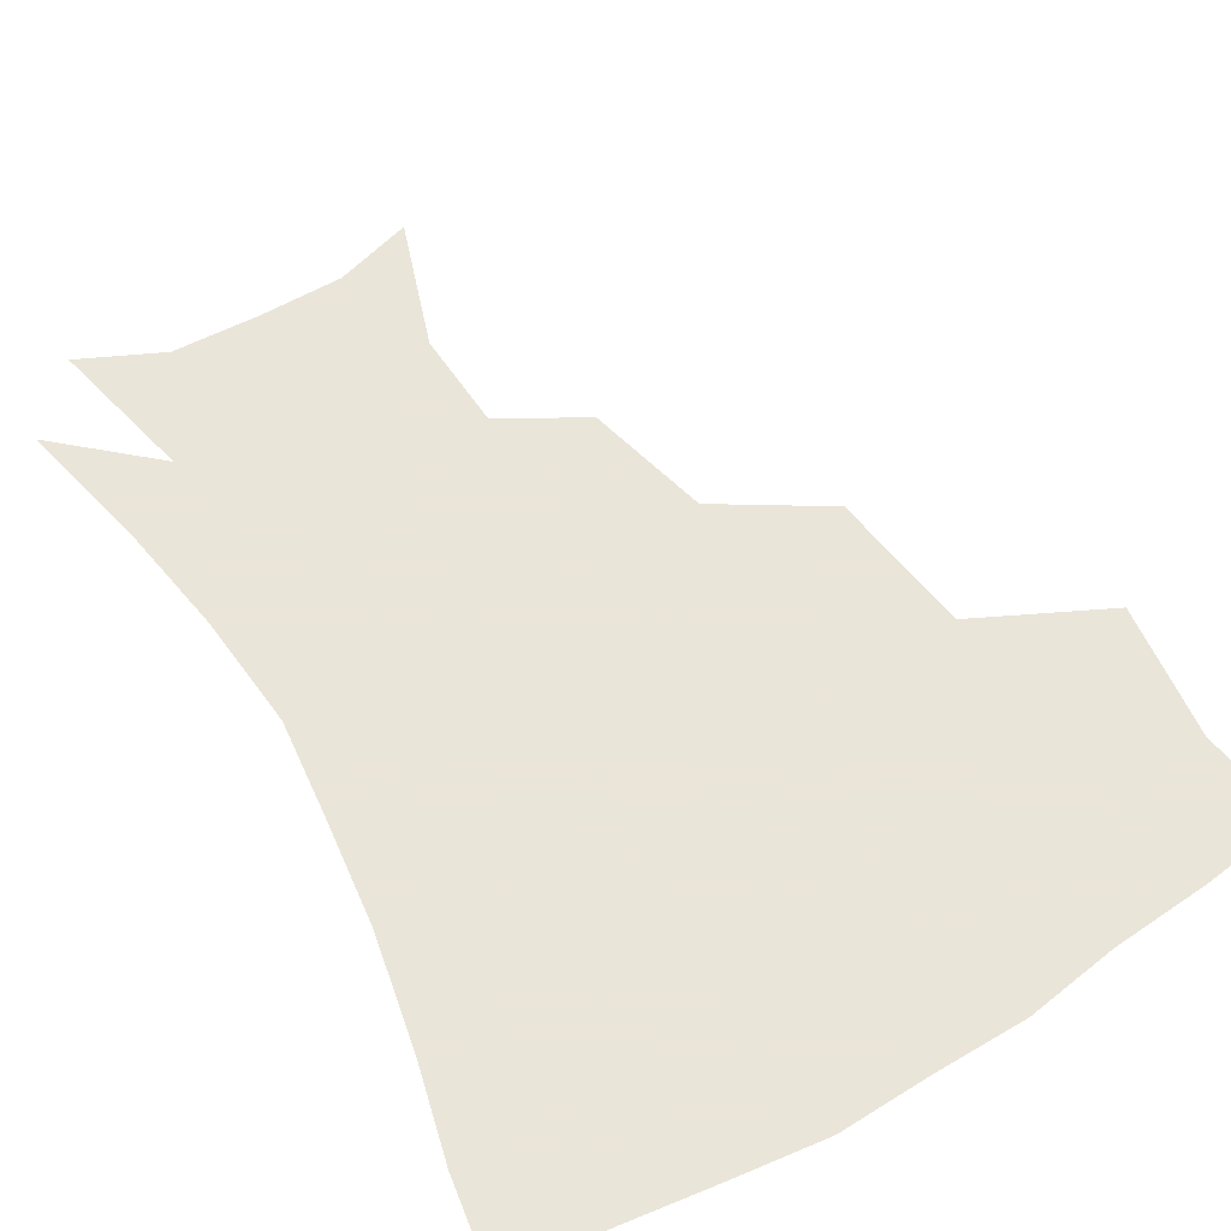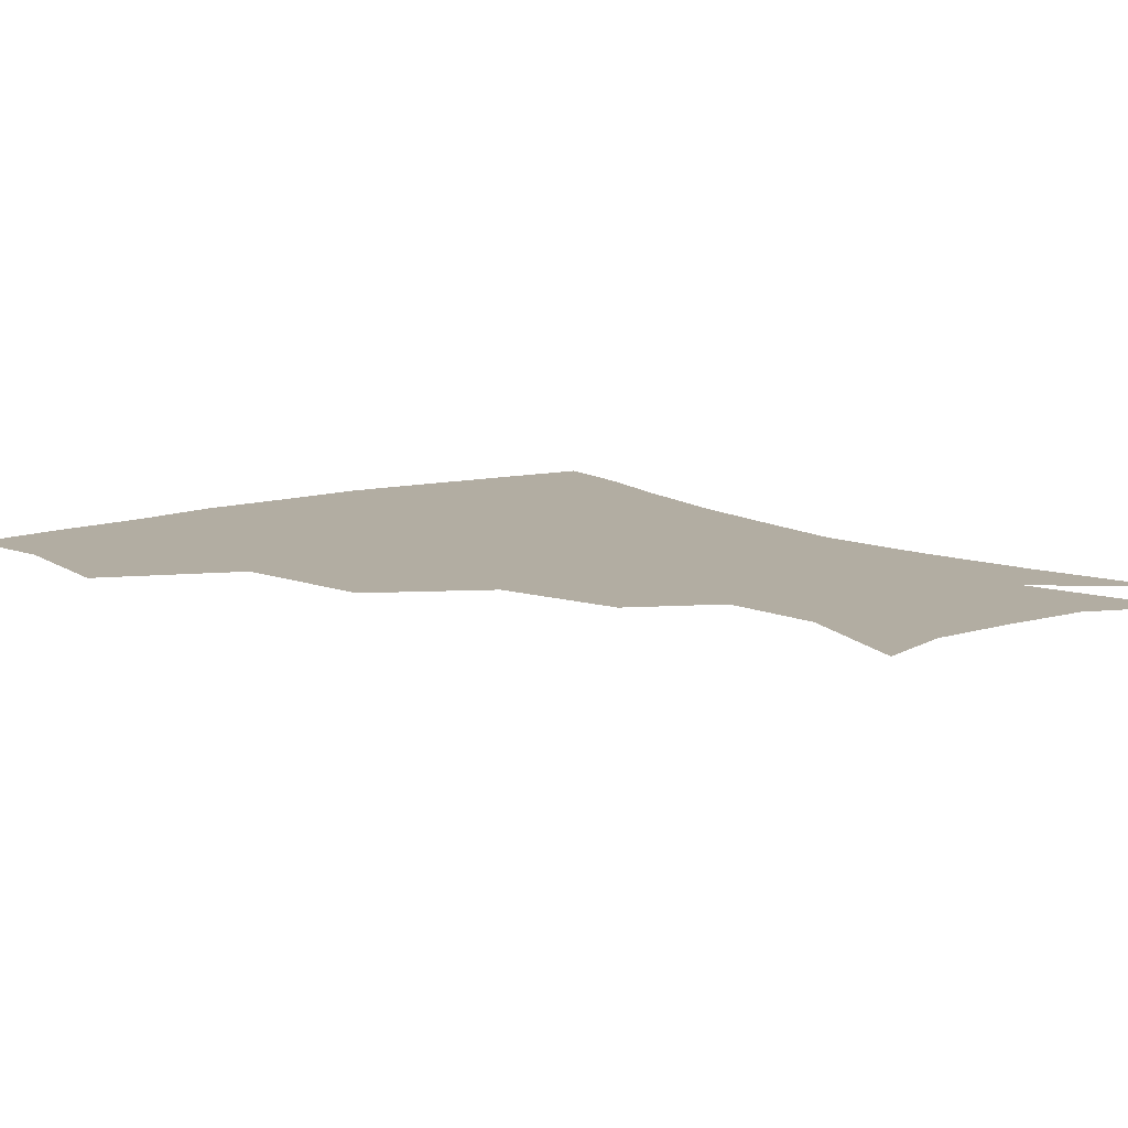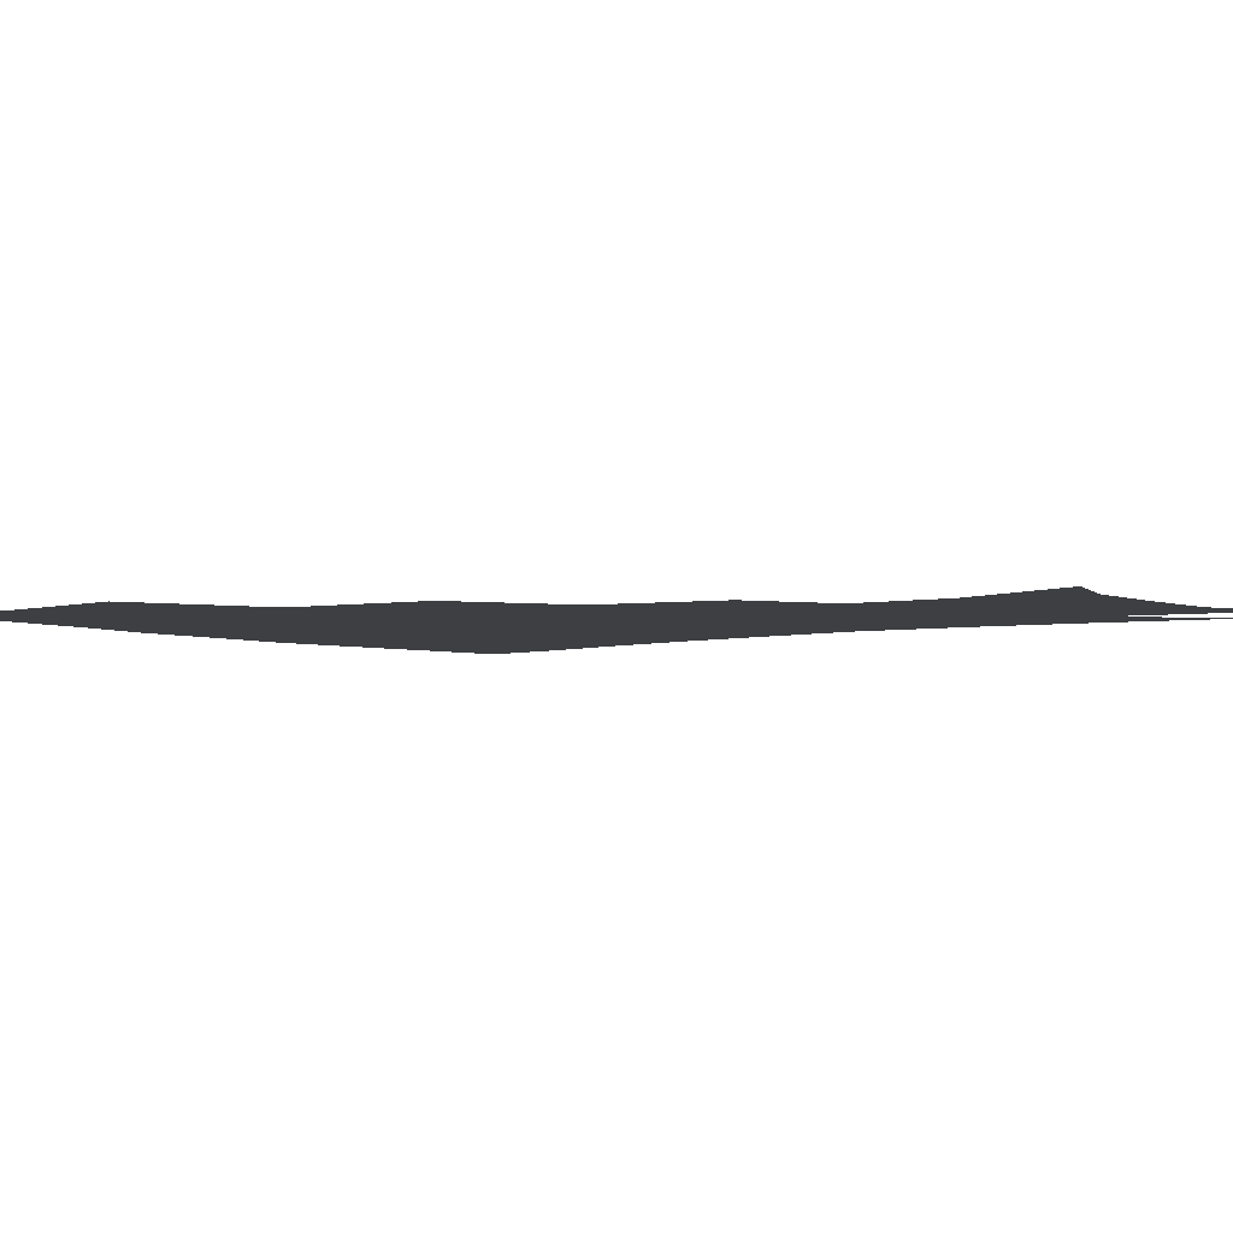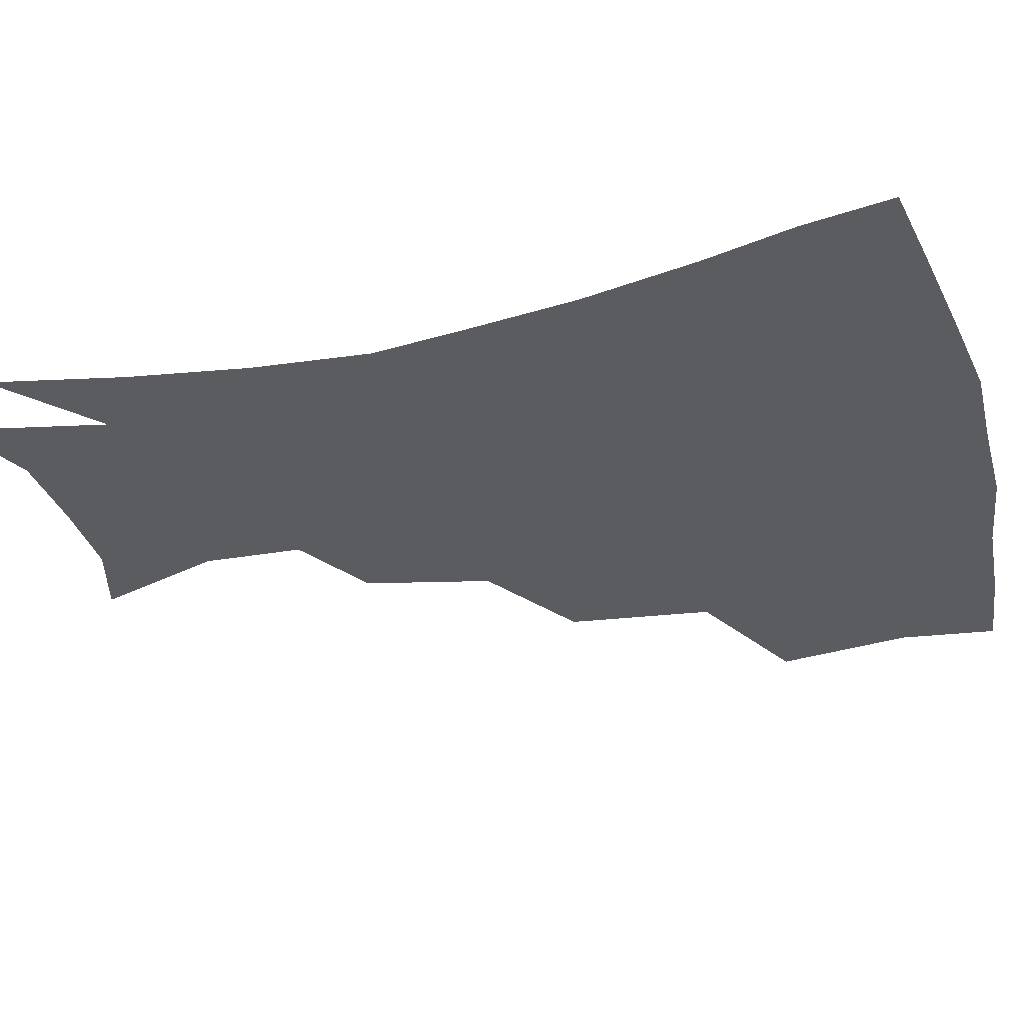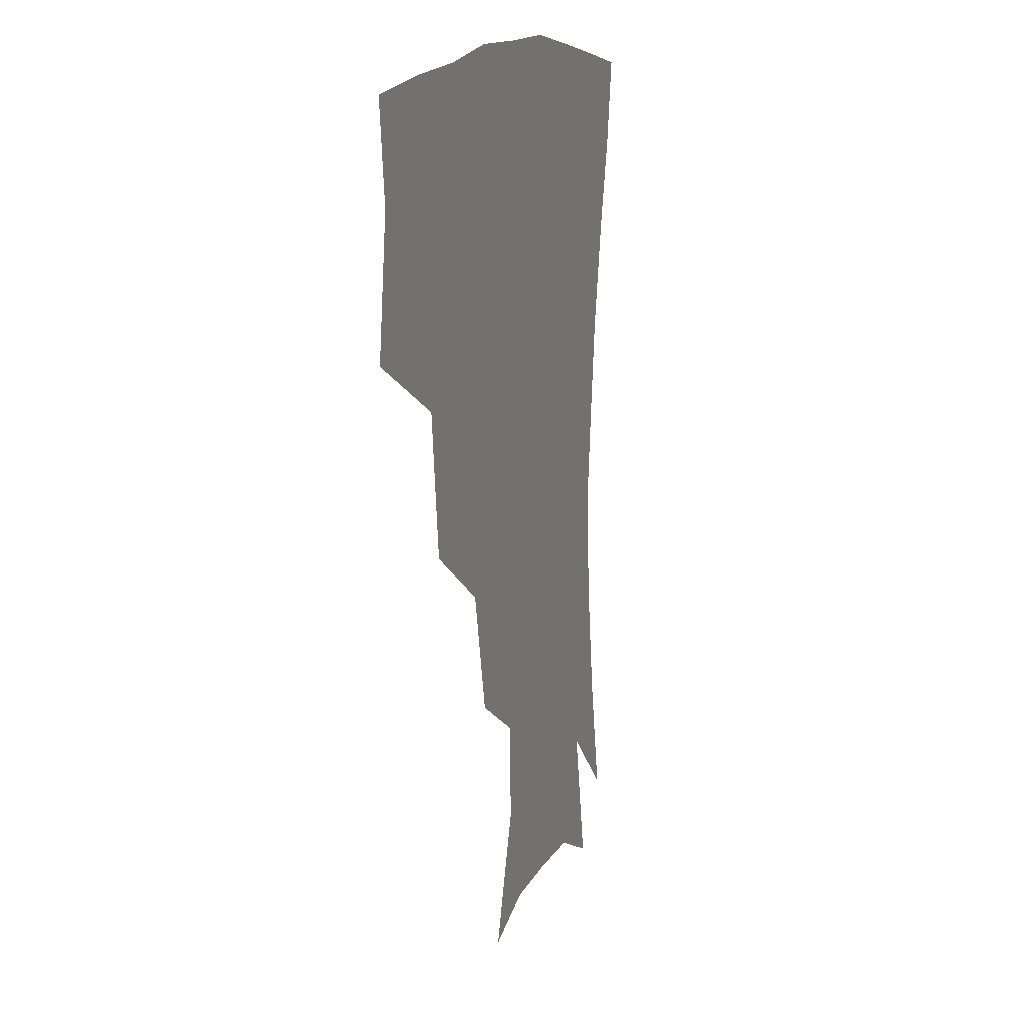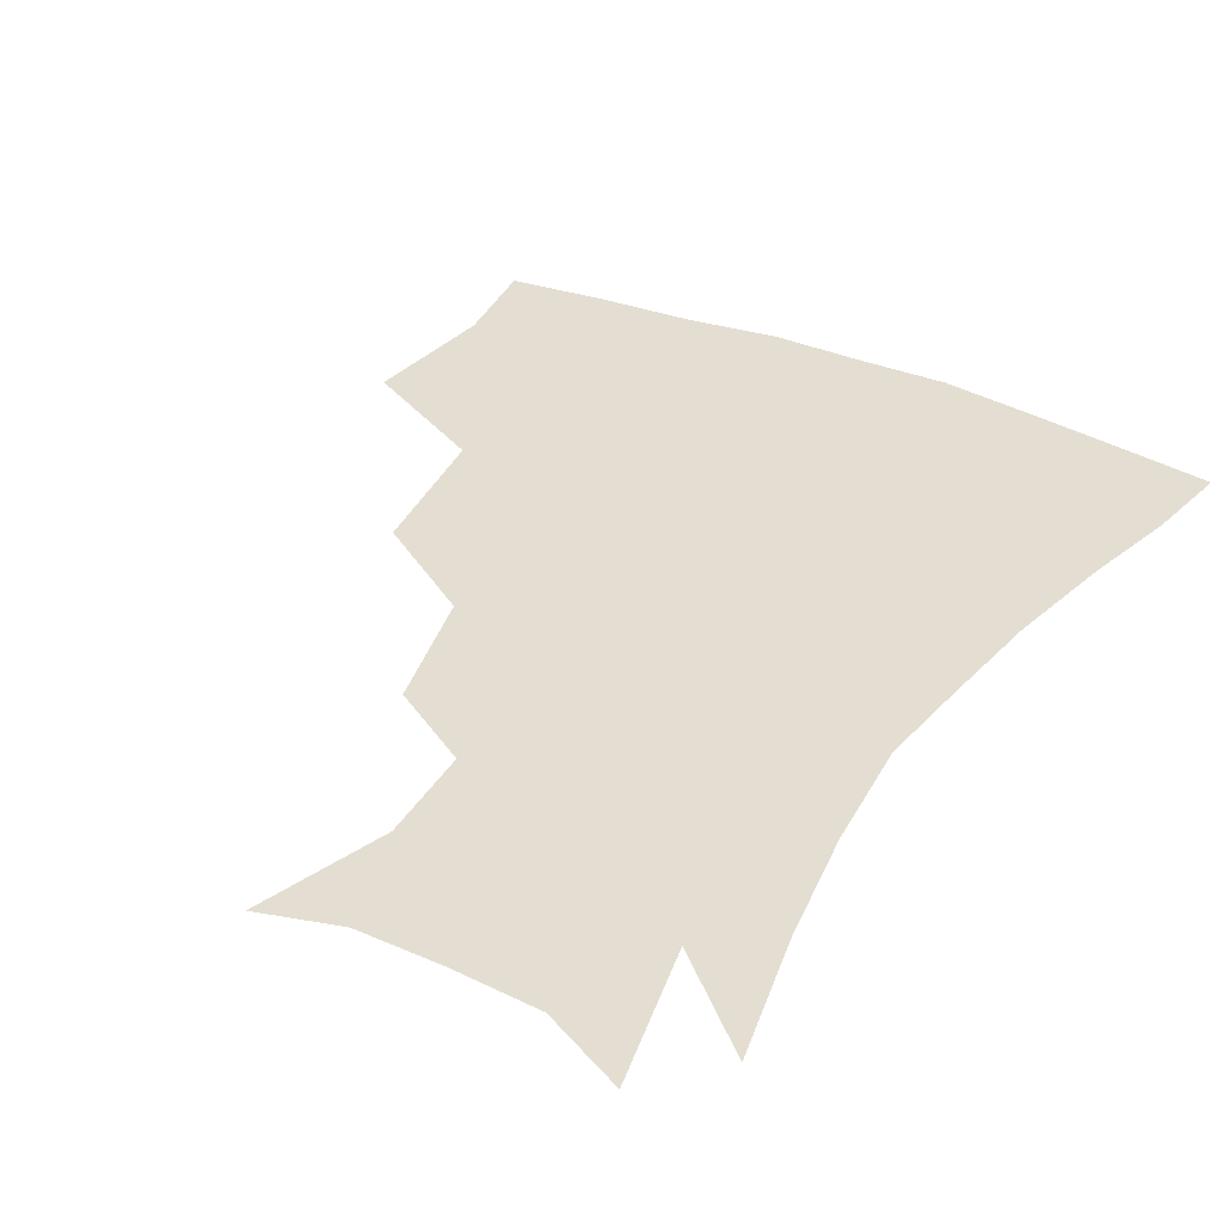
<metadata>
{"format":"obj","ext":"obj","renderer":"f3d","projection":"perspective","resolution":1024,"background":"white","views":[{"elev":58.6,"azim":149.0,"up":"+Z"},{"elev":10.6,"azim":-39.1,"up":"+Z"},{"elev":-4.0,"azim":-53.0,"up":"+Z"},{"elev":-33.7,"azim":105.5,"up":"+Z"},{"elev":13.7,"azim":-72.3,"up":"+Y"},{"elev":36.1,"azim":29.7,"up":"+Z"}]}
</metadata>
<code>
v 452.6 344.4 0
v 458.2 386.4 0
v 454.4 416.8 0
v 498.9 279 0
v 493.3 324.2 0
v 491.6 361.7 0
v 488.2 390.6 0
v 484.3 420.4 0
v 541.5 219 0
v 532.2 258 0
v 524.5 297.1 0
v 522.1 336.5 0
v 519.7 365.4 0
v 516.9 393.3 0
v 513.9 422.6 0
v 554.6 132.3 0
v 568.6 172.7 0
v 567.3 203.7 0
v 559.7 241.5 0
v 553.7 274.1 0
v 550.6 310.6 0
v 548.5 339.6 0
v 547.8 368.2 0
v 545.8 395.1 0
v 542.7 426.9 0
v 578.9 139.5 0
v 587.1 179.1 0
v 584.1 212.7 0
v 579 249.1 0
v 576.2 284.3 0
v 575.3 316.1 0
v 575.1 343.2 0
v 574.9 369 0
v 574.4 395.4 0
v 571.5 426.9 0
v 605.1 139.4 0
v 605.8 185.1 0
v 602.4 220.6 0
v 599.3 254.6 0
v 598.1 287.2 0
v 598.9 316.1 0
v 600.2 343.2 0
v 602.3 370 0
v 602.2 395.9 0
v 599.6 427.8 0
v 632.4 138 0
v 625.6 182.9 0
v 621 220.4 0
v 619 253.3 0
v 619.4 283.4 0
v 621.3 314.2 0
v 624.5 343.1 0
v 627.8 368.7 0
v 630.5 394 0
v 629.6 423.9 0
v 658.2 125.7 0
v 648.4 172 0
v 640.8 213.8 0
v 639 245.1 0
v 639.5 276 0
v 642.1 308.2 0
v 646.7 338 0
v 652.6 365.1 0
v 657.3 391.8 0
v 659.1 419.7 0
v 677.4 145.9 0
v 668.8 187.1 0
v 663.3 223.4 0
v 660.4 259.7 0
v 663.9 289.6 0
v 668.3 323.5 0
v 675.5 358.9 0
v 682.8 387.9 0
v 687.4 415.5 0
f 5 6 1
f 1 6 2
f 6 7 2
f 2 7 3
f 7 8 3
f 10 11 4
f 4 11 5
f 11 12 5
f 5 12 6
f 12 13 6
f 6 13 7
f 13 14 7
f 7 14 8
f 14 15 8
f 18 19 9
f 9 19 10
f 19 20 10
f 10 20 11
f 20 21 11
f 11 21 12
f 21 22 12
f 12 22 13
f 22 23 13
f 13 23 14
f 23 24 14
f 14 24 15
f 24 25 15
f 16 26 17
f 26 27 17
f 17 27 18
f 27 28 18
f 18 28 19
f 28 29 19
f 19 29 20
f 29 30 20
f 20 30 21
f 30 31 21
f 21 31 22
f 31 32 22
f 22 32 23
f 32 33 23
f 23 33 24
f 33 34 24
f 24 34 25
f 34 35 25
f 26 36 27
f 36 37 27
f 27 37 28
f 37 38 28
f 28 38 29
f 38 39 29
f 29 39 30
f 39 40 30
f 30 40 31
f 40 41 31
f 31 41 32
f 41 42 32
f 32 42 33
f 42 43 33
f 33 43 34
f 43 44 34
f 34 44 35
f 44 45 35
f 36 46 37
f 46 47 37
f 37 47 38
f 47 48 38
f 38 48 39
f 48 49 39
f 39 49 40
f 49 50 40
f 40 50 41
f 50 51 41
f 41 51 42
f 51 52 42
f 42 52 43
f 52 53 43
f 43 53 44
f 53 54 44
f 44 54 45
f 54 55 45
f 46 56 47
f 56 57 47
f 47 57 48
f 57 58 48
f 48 58 49
f 58 59 49
f 49 59 50
f 59 60 50
f 50 60 51
f 60 61 51
f 51 61 52
f 61 62 52
f 52 62 53
f 62 63 53
f 53 63 54
f 63 64 54
f 54 64 55
f 64 65 55
f 57 66 58
f 66 67 58
f 58 67 59
f 67 68 59
f 59 68 60
f 68 69 60
f 60 69 61
f 69 70 61
f 61 70 62
f 70 71 62
f 62 71 63
f 71 72 63
f 63 72 64
f 72 73 64
f 64 73 65
f 73 74 65

</code>
